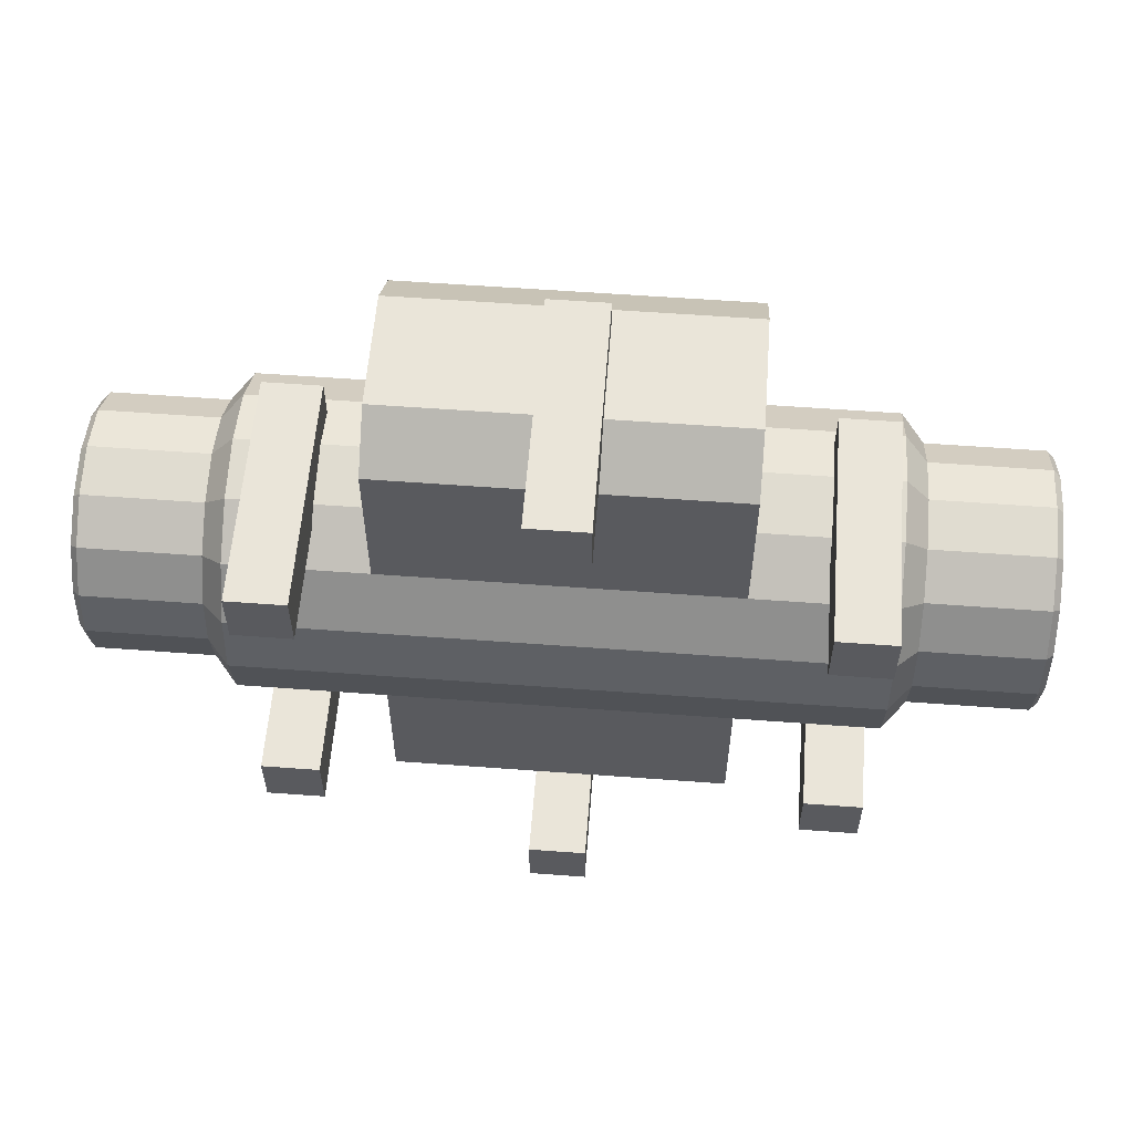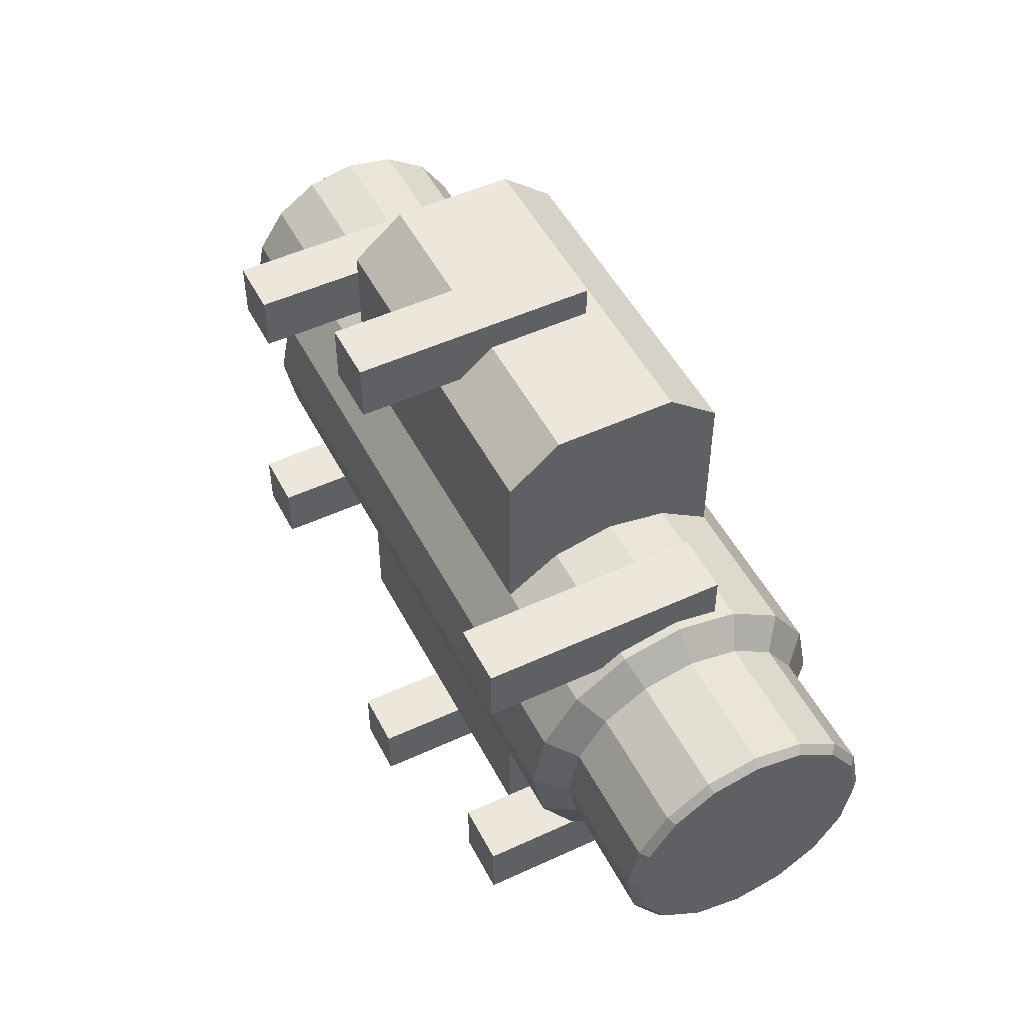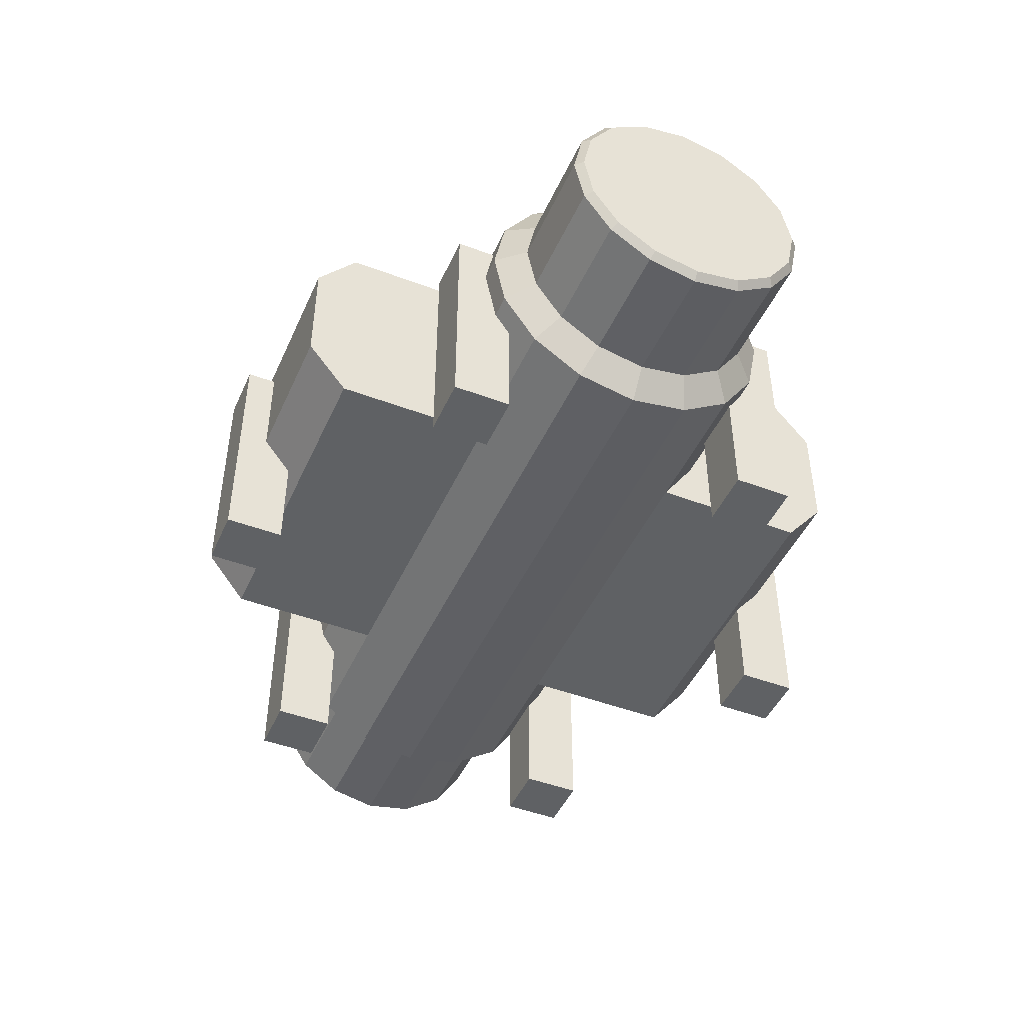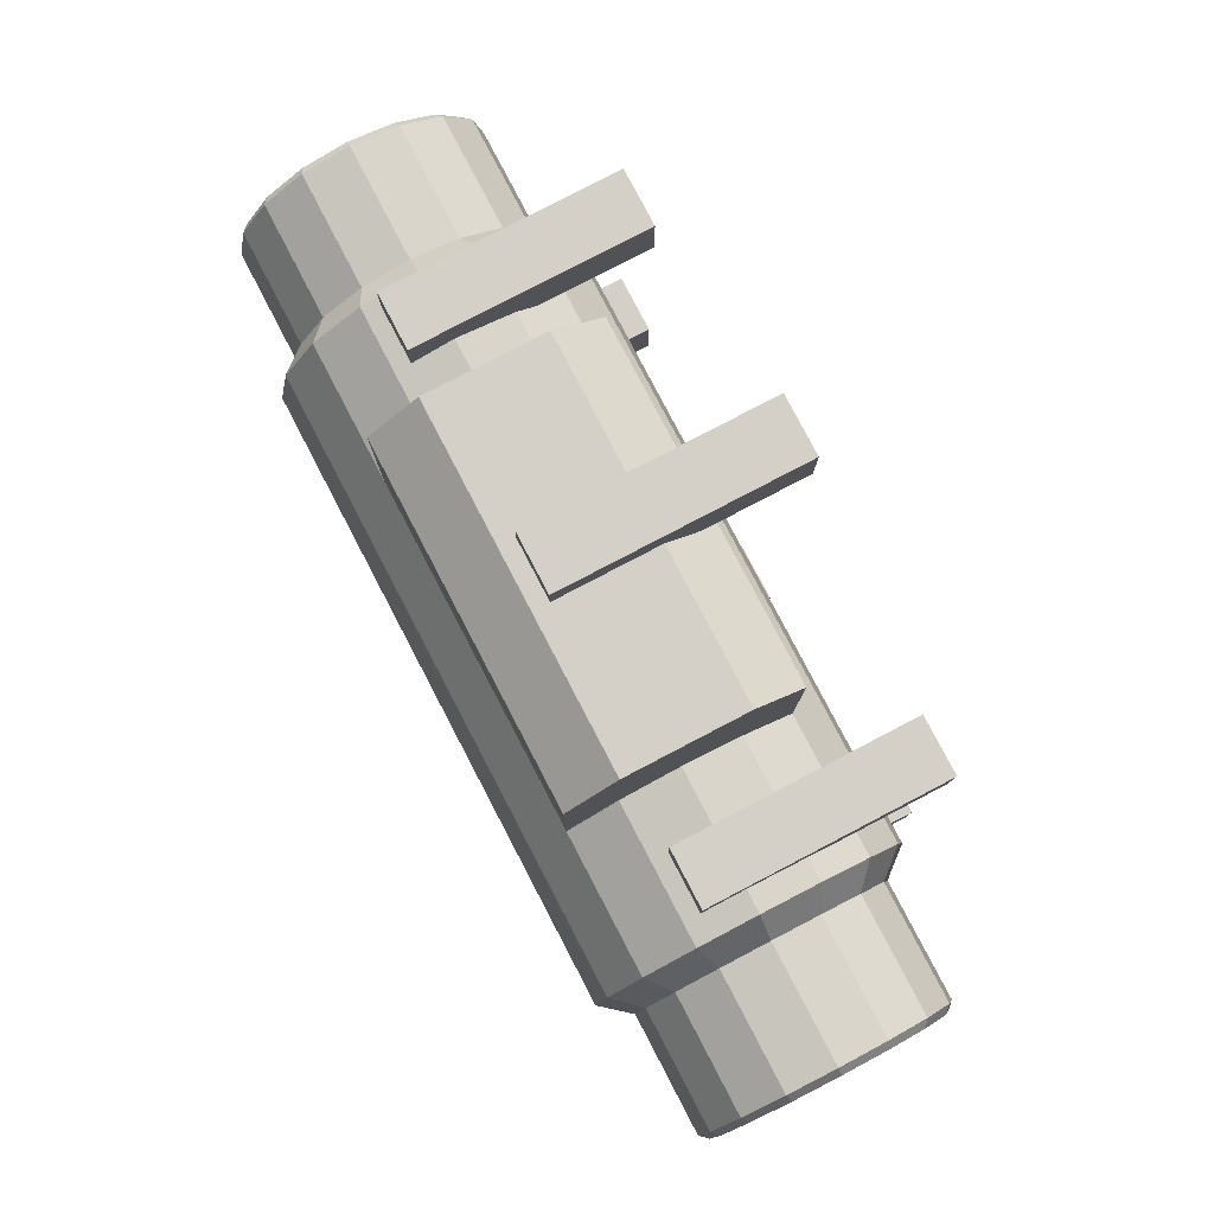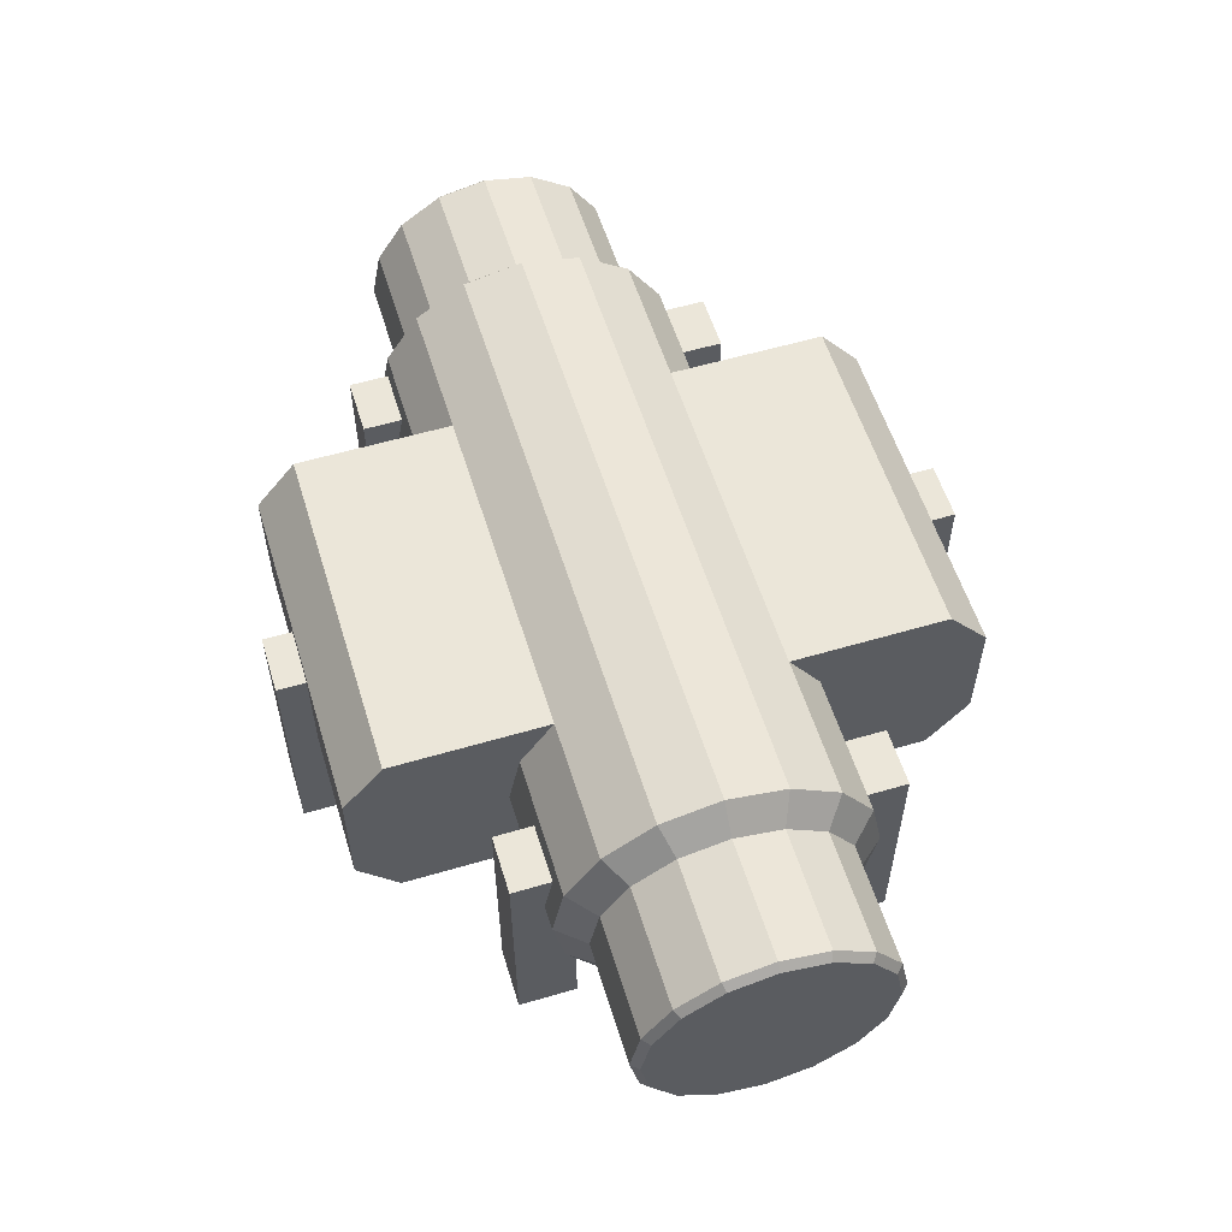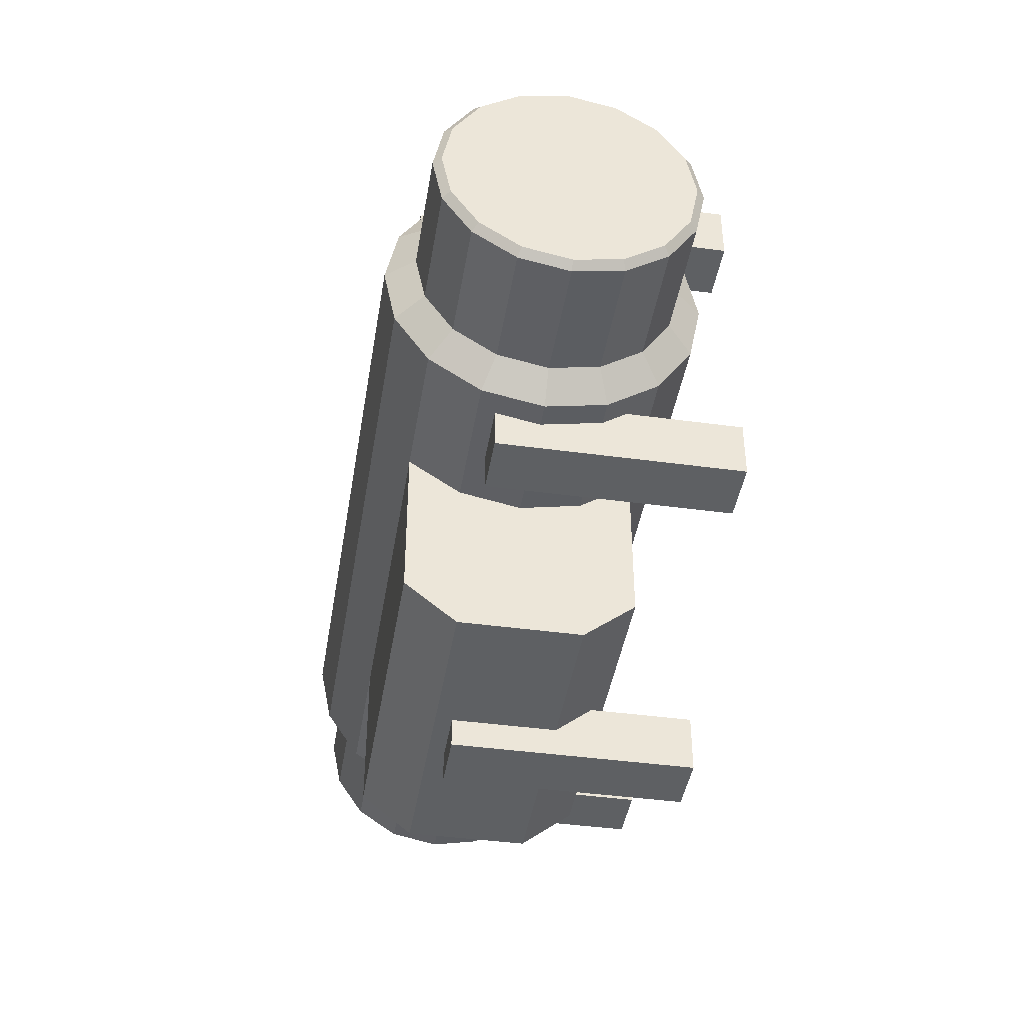
<metadata>
{"format":"obj","ext":"obj","renderer":"f3d","projection":"perspective","resolution":1024,"background":"white","views":[{"elev":58.1,"azim":4.4,"up":"+Z"},{"elev":50.5,"azim":63.2,"up":"+Z"},{"elev":-46.2,"azim":-113.4,"up":"+Y"},{"elev":80.0,"azim":-117.6,"up":"+Z"},{"elev":56.9,"azim":-107.1,"up":"+Y"},{"elev":-42.7,"azim":-99.2,"up":"+Z"}]}
</metadata>
<code>
o Cylinder.044
v -2.703 1.531 -1.262
v -2.703 1.121 -1.18
v -2.703 0.7741 -0.9481
v -2.703 0.5421 -0.6009
v -2.703 0.4606 -0.1913
v -2.703 0.5421 0.2182
v -2.703 0.7741 0.5654
v -2.703 1.121 0.7974
v -2.703 1.531 0.8789
v -2.703 1.94 0.7974
v -2.703 2.288 0.5654
v -2.703 2.52 0.2182
v -2.703 2.601 -0.1913
v -2.703 2.52 -0.6009
v -2.703 2.288 -0.9481
v -2.703 1.94 -1.18
v -3.7 1.531 -1.262
v -3.7 1.121 -1.18
v -3.7 0.7741 -0.9481
v -3.7 0.5421 -0.6009
v -3.7 0.4606 -0.1913
v -3.7 0.5421 0.2182
v -3.7 0.7741 0.5654
v -3.7 1.121 0.7974
v -3.7 1.531 0.8789
v -3.7 1.94 0.7974
v -3.7 2.288 0.5654
v -3.7 2.52 0.2182
v -3.7 2.601 -0.1913
v -3.7 2.52 -0.6009
v -3.7 2.288 -0.9481
v -3.7 1.94 -1.18
v -2.509 1.033 -1.394
v -2.509 1.531 -1.494
v -2.509 0.6101 -1.112
v -2.509 0.3278 -0.6897
v -2.509 0.2286 -0.1913
v -2.509 0.3278 0.307
v -2.509 0.6101 0.7295
v -2.509 1.033 1.012
v -2.509 1.531 1.111
v -2.509 2.029 1.012
v -2.509 2.452 0.7295
v -2.509 2.734 0.307
v -2.509 2.833 -0.1913
v -2.509 2.734 -0.6897
v -2.509 2.452 -1.112
v -2.509 2.029 -1.394
v -3.761 1.146 -1.121
v -3.761 1.531 -1.198
v -3.761 0.8193 -0.9029
v -3.761 0.6011 -0.5764
v -3.761 0.5245 -0.1913
v -3.761 0.6011 0.1938
v -3.761 0.8193 0.5203
v -3.761 1.146 0.7384
v -3.761 1.531 0.815
v -3.761 1.916 0.7384
v -3.761 2.242 0.5203
v -3.761 2.461 0.1938
v -3.761 2.537 -0.1913
v -3.761 2.461 -0.5764
v -3.761 2.242 -0.9029
v -3.761 1.916 -1.121
v 2.943 1.531 0.8789
v 2.943 1.121 0.7974
v 2.943 0.7741 0.5654
v 2.943 0.5421 0.2182
v 2.943 0.4606 -0.1913
v 2.943 0.5421 -0.6009
v 2.943 0.7741 -0.9481
v 2.943 1.121 -1.18
v 2.943 1.531 -1.262
v 2.943 1.94 -1.18
v 2.943 2.288 -0.9481
v 2.943 2.52 -0.6009
v 2.943 2.601 -0.1913
v 2.943 2.52 0.2182
v 2.943 2.288 0.5654
v 2.943 1.94 0.7974
v 3.94 1.531 0.8789
v 3.94 1.121 0.7974
v 3.94 0.7741 0.5654
v 3.94 0.5421 0.2182
v 3.94 0.4606 -0.1913
v 3.94 0.5421 -0.6009
v 3.94 0.7741 -0.9481
v 3.94 1.121 -1.18
v 3.94 1.531 -1.262
v 3.94 1.94 -1.18
v 3.94 2.288 -0.9481
v 3.94 2.52 -0.6009
v 3.94 2.601 -0.1913
v 3.94 2.52 0.2182
v 3.94 2.288 0.5654
v 3.94 1.94 0.7974
v 2.749 1.033 1.012
v 2.749 1.531 1.111
v 2.749 0.6101 0.7295
v 2.749 0.3278 0.307
v 2.749 0.2286 -0.1913
v 2.749 0.3278 -0.6897
v 2.749 0.6101 -1.112
v 2.749 1.033 -1.394
v 2.749 1.531 -1.494
v 2.749 2.029 -1.394
v 2.749 2.452 -1.112
v 2.749 2.734 -0.6897
v 2.749 2.833 -0.1913
v 2.749 2.734 0.307
v 2.749 2.452 0.7295
v 2.749 2.029 1.012
v 4.001 1.146 0.7384
v 4.001 1.531 0.815
v 4.001 0.8193 0.5203
v 4.001 0.6011 0.1938
v 4.001 0.5245 -0.1913
v 4.001 0.6011 -0.5764
v 4.001 0.8193 -0.9029
v 4.001 1.146 -1.121
v 4.001 1.531 -1.198
v 4.001 1.916 -1.121
v 4.001 2.242 -0.9029
v 4.001 2.461 -0.5764
v 4.001 2.537 -0.1913
v 4.001 2.461 0.1938
v 4.001 2.242 0.5203
v 4.001 1.916 0.7384
v -1.336 1.033 -1.394
v 1.576 1.033 -1.394
v 1.576 0.6101 -1.112
v -1.336 0.6101 -1.112
v 1.576 0.3278 -0.6897
v -1.336 0.3278 -0.6897
v 1.576 0.2286 -0.1913
v -1.336 0.2286 -0.1913
v 1.576 0.3278 0.307
v -1.336 0.3278 0.307
v 1.576 0.6101 0.7295
v -1.336 0.6101 0.7295
v 1.576 1.033 1.012
v -1.336 1.033 1.012
v 1.576 1.531 1.111
v -1.336 1.531 1.111
v 1.576 2.029 1.012
v -1.336 2.029 1.012
v 1.576 2.452 0.7295
v -1.336 2.452 0.7295
v 1.576 2.734 0.307
v -1.336 2.734 0.307
v 1.576 2.833 -0.1913
v -1.336 2.833 -0.1913
v 1.576 2.734 -0.6897
v -1.336 2.734 -0.6897
v 1.576 2.452 -1.112
v -1.336 2.452 -1.112
v 1.576 2.029 -1.394
v -1.336 2.029 -1.394
v 1.576 1.531 -1.494
v -1.336 1.531 -1.494
v -1.336 1.033 -2.766
v 1.576 1.033 -2.766
v 1.576 0.6101 -2.424
v -1.336 0.6101 -2.424
v 1.576 0.6101 2.041
v -1.336 0.6101 2.041
v 1.576 1.033 2.384
v -1.336 1.033 2.384
v 1.576 1.531 2.384
v -1.336 1.531 2.384
v 1.576 2.029 2.384
v -1.336 2.029 2.384
v 1.576 2.452 2.041
v -1.336 2.452 2.041
v 1.576 2.452 -2.424
v -1.336 2.452 -2.424
v 1.576 2.029 -2.766
v -1.336 2.029 -2.766
v 1.576 1.531 -2.766
v -1.336 1.531 -2.766
v -2.308 -0.1092 -1.262
v -2.308 1.891 -1.262
v -2.308 -0.1092 -1.752
v -2.308 1.891 -1.752
v -1.818 -0.1092 -1.262
v -1.818 1.891 -1.262
v -1.818 -0.1092 -1.752
v -1.818 1.891 -1.752
v -2.308 -0.1092 1.388
v -2.308 1.891 1.388
v -2.308 -0.1092 0.8982
v -2.308 1.891 0.8982
v -1.818 -0.1092 1.388
v -1.818 1.891 1.388
v -1.818 -0.1092 0.8982
v -1.818 1.891 0.8982
v 2.185 -0.1092 -1.262
v 2.185 1.891 -1.262
v 2.185 -0.1092 -1.752
v 2.185 1.891 -1.752
v 2.675 -0.1092 -1.262
v 2.675 1.891 -1.262
v 2.675 -0.1092 -1.752
v 2.675 1.891 -1.752
v 2.185 -0.1092 1.388
v 2.185 1.891 1.388
v 2.185 -0.1092 0.8982
v 2.185 1.891 0.8982
v 2.675 -0.1092 1.388
v 2.675 1.891 1.388
v 2.675 -0.1092 0.8982
v 2.675 1.891 0.8982
v -0.09442 -0.1081 -2.522
v -0.09442 1.892 -2.522
v -0.09442 -0.1081 -3.012
v -0.09442 1.892 -3.012
v 0.3958 -0.1081 -2.522
v 0.3958 1.892 -2.522
v 0.3958 -0.1081 -3.012
v 0.3958 1.892 -3.012
v -0.07828 -0.1092 2.639
v -0.07828 1.891 2.639
v -0.07828 -0.1092 2.149
v -0.07828 1.891 2.149
v 0.4119 -0.1092 2.639
v 0.4119 1.891 2.639
v 0.4119 -0.1092 2.149
v 0.4119 1.891 2.149
f 17 18 2 1
f 18 19 3 2
f 19 20 4 3
f 20 21 5 4
f 21 22 6 5
f 22 23 7 6
f 23 24 8 7
f 24 25 9 8
f 25 26 10 9
f 26 27 11 10
f 27 28 12 11
f 28 29 13 12
f 29 30 14 13
f 30 31 15 14
f 3 35 33 2
f 31 32 16 15
f 32 17 1 16
f 49 18 17 50
f 51 19 18 49
f 52 20 19 51
f 53 21 20 52
f 54 22 21 53
f 55 23 22 54
f 56 24 23 55
f 57 25 24 56
f 58 26 25 57
f 59 27 26 58
f 60 28 27 59
f 61 29 28 60
f 62 30 29 61
f 63 31 30 62
f 64 32 31 63
f 50 17 32 64
f 8 40 39 7
f 13 45 44 12
f 6 38 37 5
f 11 43 42 10
f 16 48 47 15
f 4 36 35 3
f 9 41 40 8
f 2 33 34 1
f 14 46 45 13
f 7 39 38 6
f 12 44 43 11
f 1 34 48 16
f 5 37 36 4
f 10 42 41 9
f 15 47 46 14
f 64 63 62 61 60 59 58 57 56 55 54 53 52 51 49 50
f 134 36 37 136
f 148 43 44 150
f 158 48 34 160
f 146 42 43 148
f 132 35 36 134
f 144 41 42 146
f 142 40 41 144
f 156 47 48 158
f 140 39 40 142
f 154 46 47 156
f 138 38 39 140
f 152 45 46 154
f 136 37 38 138
f 129 33 35 132
f 150 44 45 152
f 81 82 66 65
f 82 83 67 66
f 83 84 68 67
f 84 85 69 68
f 85 86 70 69
f 86 87 71 70
f 87 88 72 71
f 88 89 73 72
f 89 90 74 73
f 90 91 75 74
f 91 92 76 75
f 92 93 77 76
f 93 94 78 77
f 94 95 79 78
f 67 99 97 66
f 95 96 80 79
f 96 81 65 80
f 113 82 81 114
f 115 83 82 113
f 116 84 83 115
f 117 85 84 116
f 118 86 85 117
f 119 87 86 118
f 120 88 87 119
f 121 89 88 120
f 122 90 89 121
f 123 91 90 122
f 124 92 91 123
f 125 93 92 124
f 126 94 93 125
f 127 95 94 126
f 128 96 95 127
f 114 81 96 128
f 72 104 103 71
f 77 109 108 76
f 70 102 101 69
f 75 107 106 74
f 80 112 111 79
f 68 100 99 67
f 73 105 104 72
f 66 97 98 65
f 78 110 109 77
f 71 103 102 70
f 76 108 107 75
f 65 98 112 80
f 69 101 100 68
f 74 106 105 73
f 79 111 110 78
f 128 127 126 125 124 123 122 121 120 119 118 117 116 115 113 114
f 160 34 33 129
f 105 159 130 104
f 147 173 174 148
f 110 149 151 109
f 149 150 152 151
f 104 130 131 103
f 145 171 173 147
f 101 135 137 100
f 135 136 138 137
f 109 151 153 108
f 151 152 154 153
f 100 137 139 99
f 137 138 140 139
f 108 153 155 107
f 153 154 156 155
f 99 139 141 97
f 155 175 177 157
f 107 155 157 106
f 140 166 165 139
f 97 141 143 98
f 129 161 180 160
f 98 143 145 112
f 131 163 164 132
f 103 131 133 102
f 131 132 134 133
f 112 145 147 111
f 142 168 166 140
f 106 157 159 105
f 159 179 162 130
f 111 147 149 110
f 147 148 150 149
f 102 133 135 101
f 133 134 136 135
f 179 180 161 162
f 162 161 164 163
f 165 166 168 167
f 175 176 178 177
f 167 168 170 169
f 169 170 172 171
f 171 172 174 173
f 177 178 180 179
f 158 178 176 156
f 156 176 175 155
f 148 174 172 146
f 141 167 169 143
f 157 177 179 159
f 130 162 163 131
f 144 170 168 142
f 160 180 178 158
f 132 164 161 129
f 143 169 171 145
f 146 172 170 144
f 139 165 167 141
f 181 183 184 182
f 183 187 188 184
f 187 185 186 188
f 185 181 182 186
f 183 181 185 187
f 188 186 182 184
f 189 191 192 190
f 191 195 196 192
f 195 193 194 196
f 193 189 190 194
f 191 189 193 195
f 196 194 190 192
f 197 199 200 198
f 199 203 204 200
f 203 201 202 204
f 201 197 198 202
f 199 197 201 203
f 204 202 198 200
f 205 207 208 206
f 207 211 212 208
f 211 209 210 212
f 209 205 206 210
f 207 205 209 211
f 212 210 206 208
f 213 215 216 214
f 215 219 220 216
f 219 217 218 220
f 217 213 214 218
f 215 213 217 219
f 220 218 214 216
f 221 223 224 222
f 223 227 228 224
f 227 225 226 228
f 225 221 222 226
f 223 221 225 227
f 228 226 222 224

</code>
